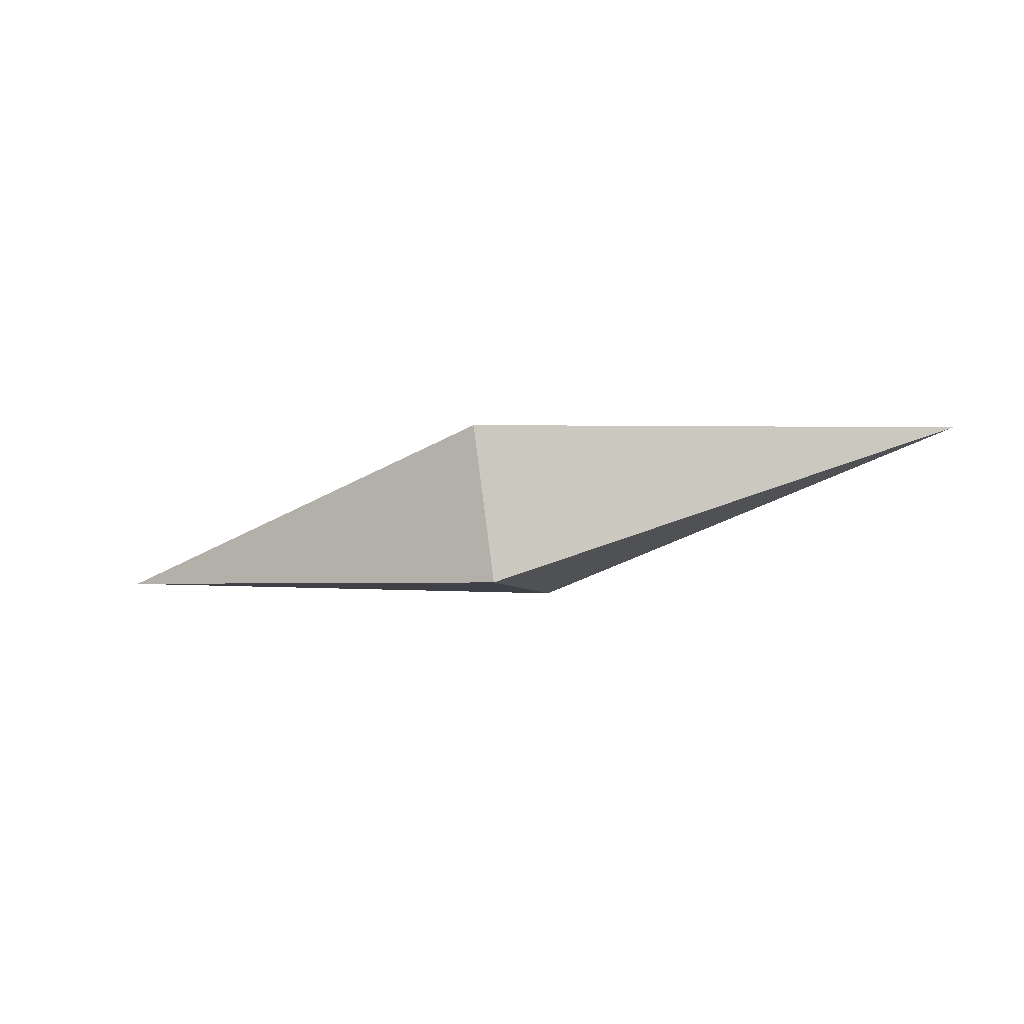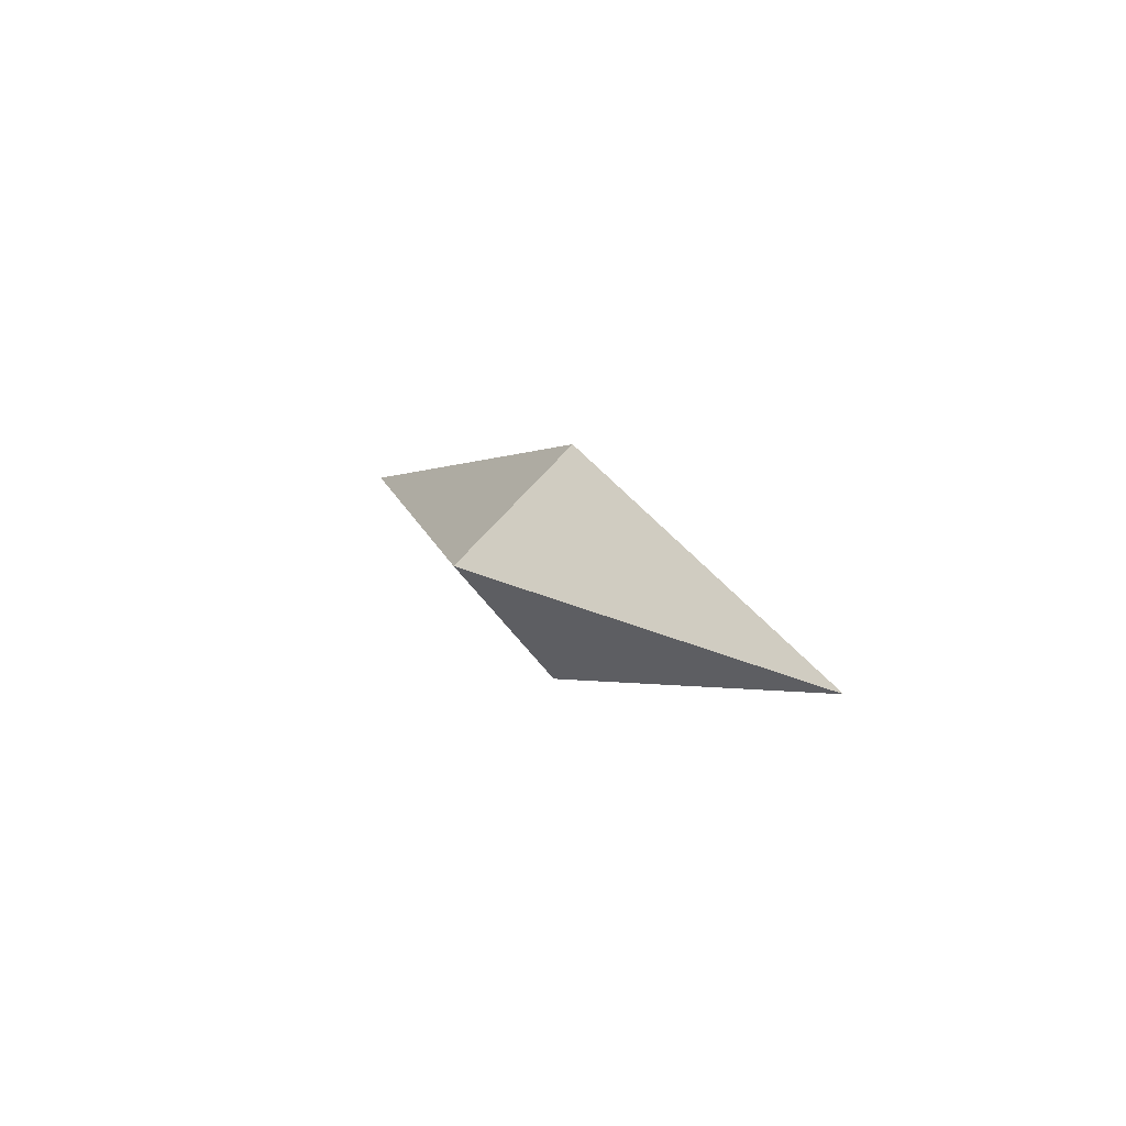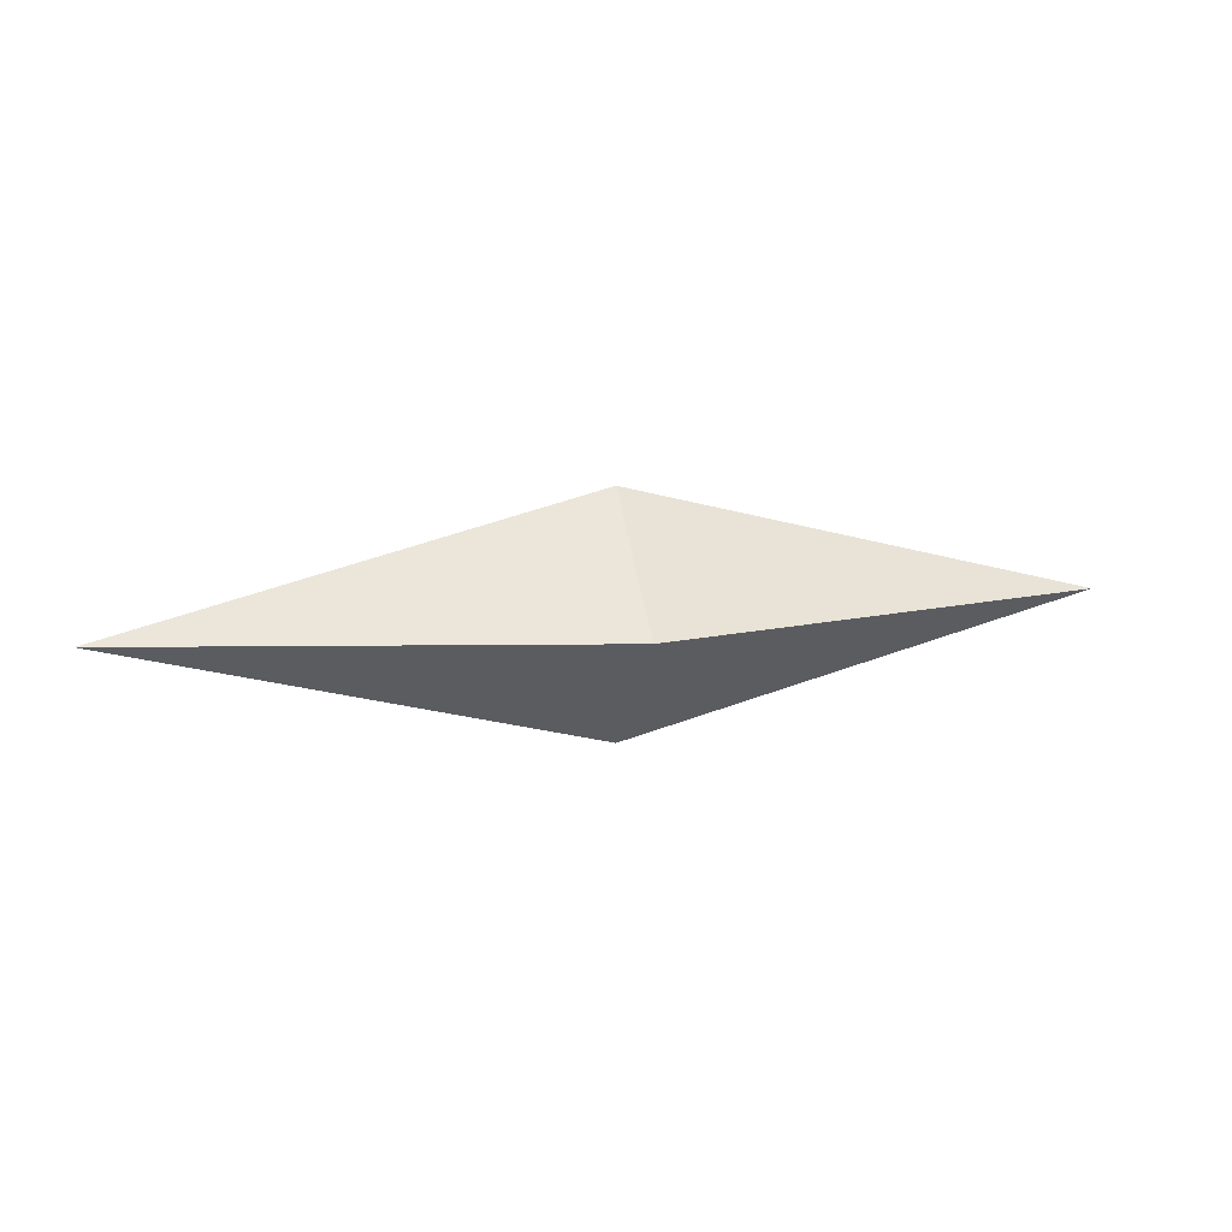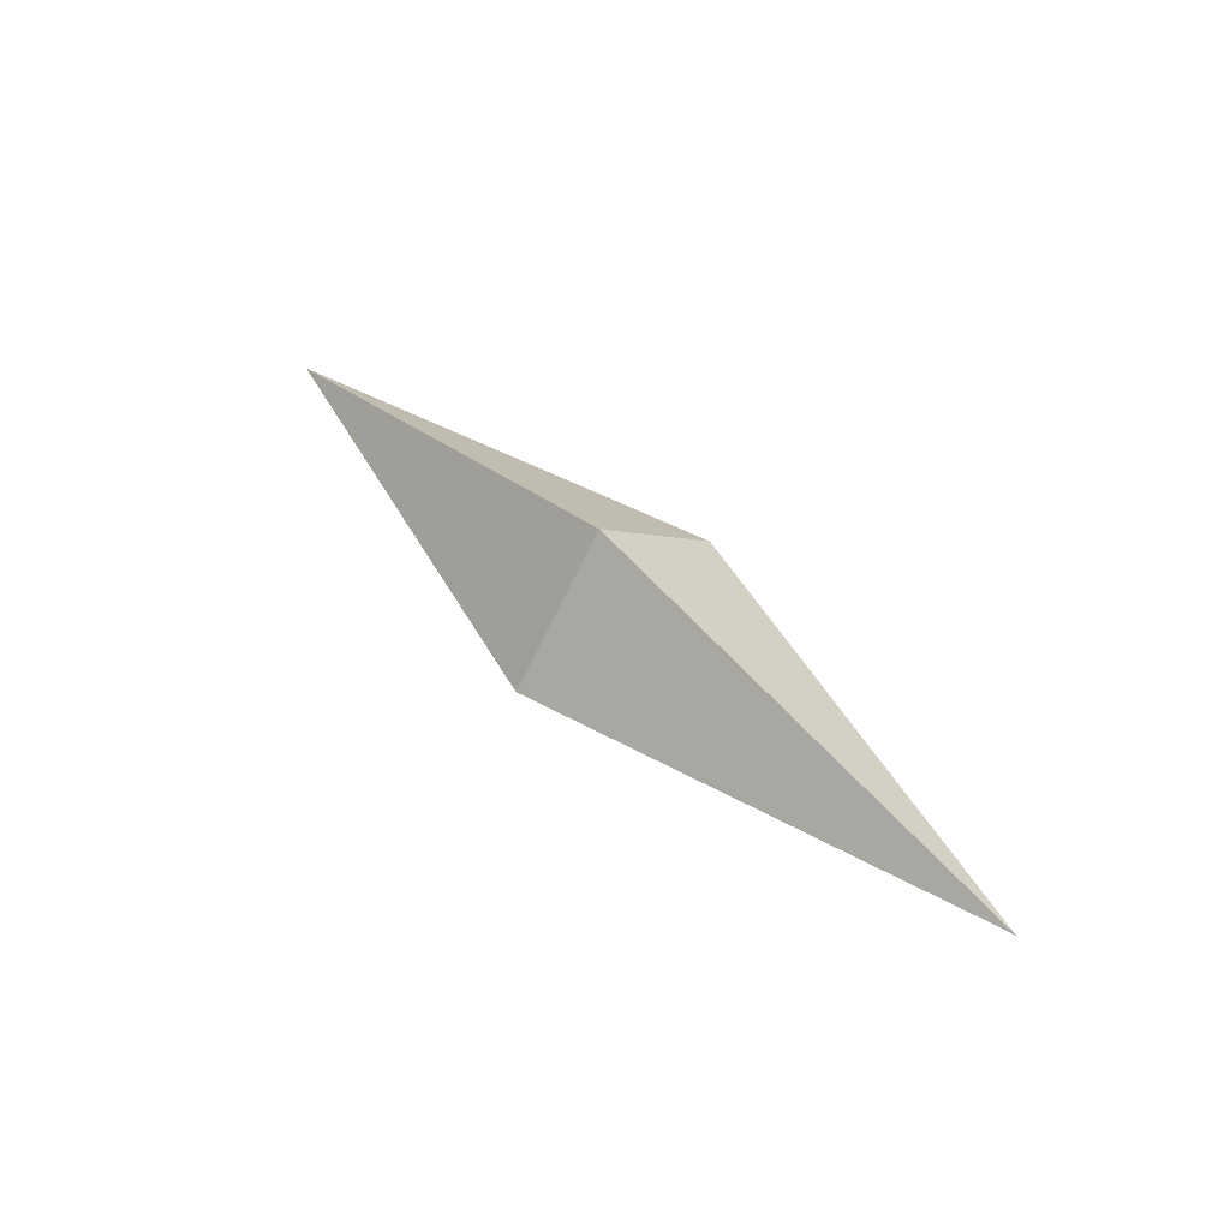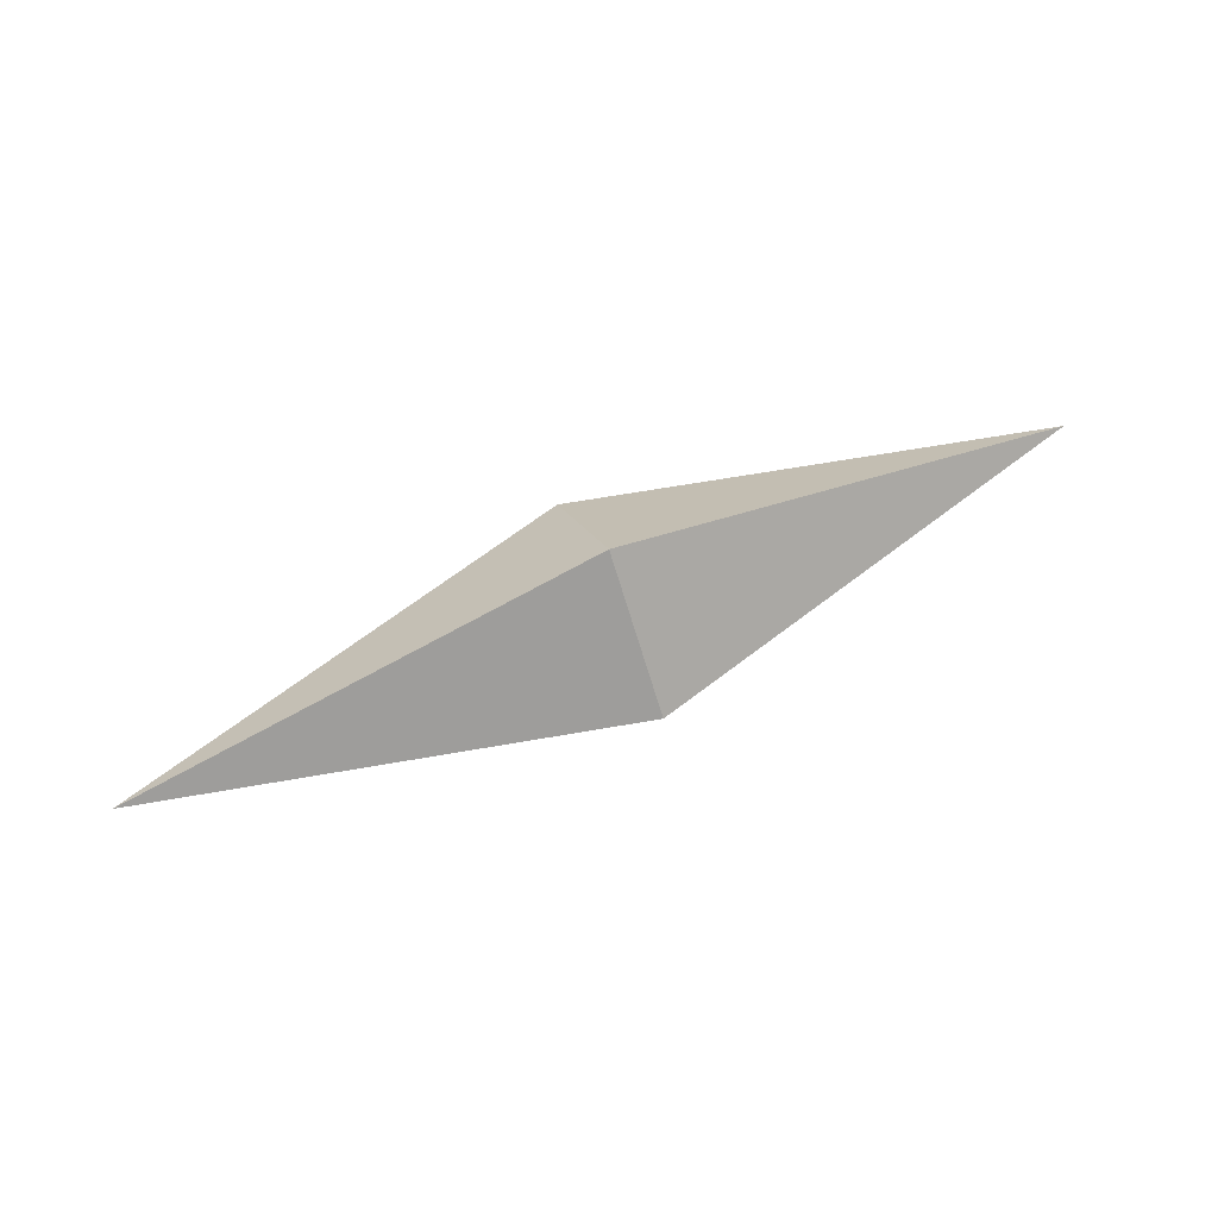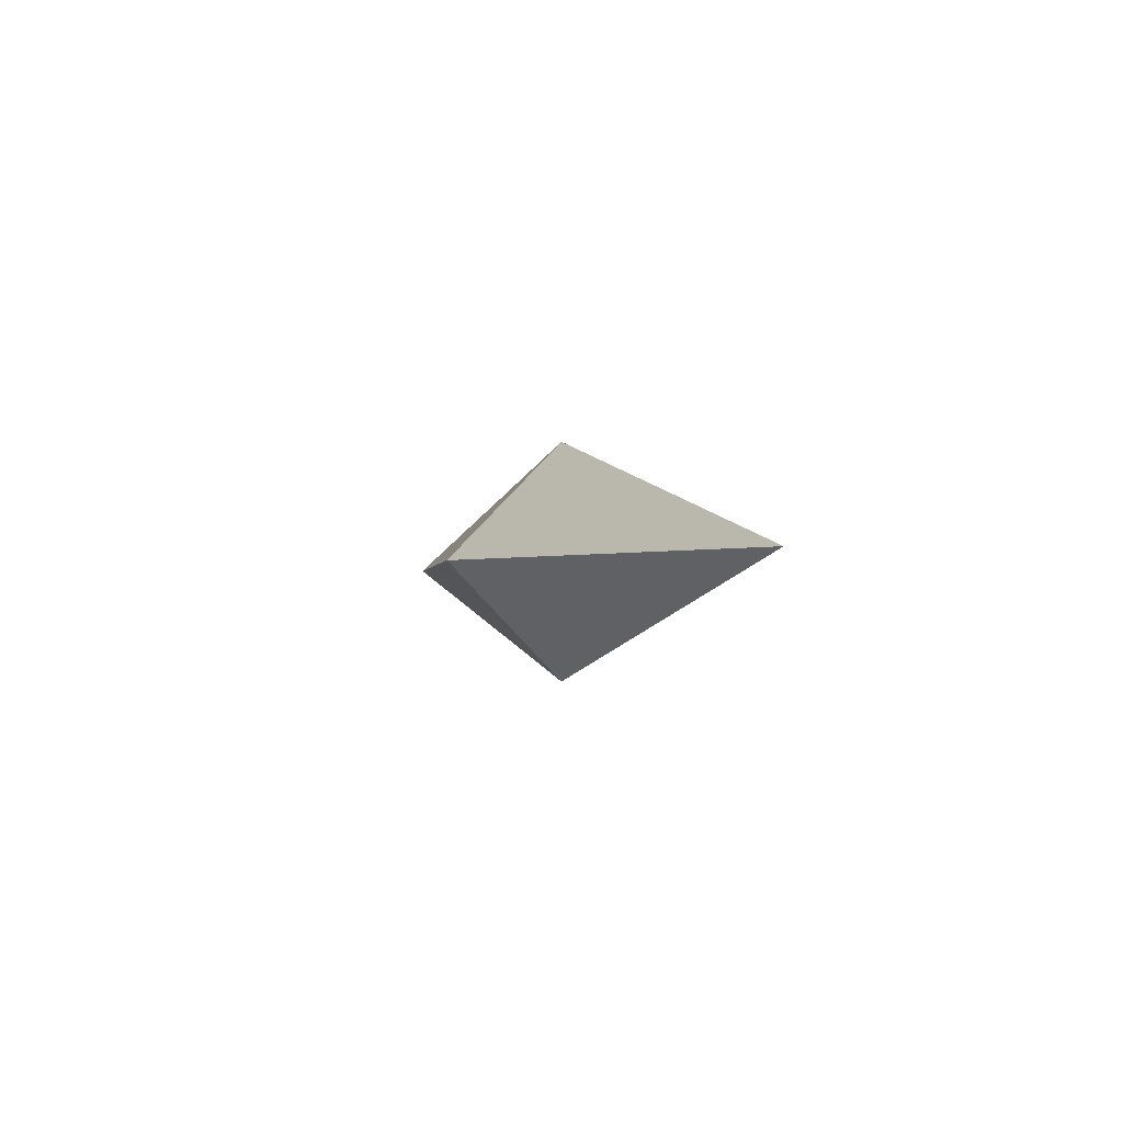
<metadata>
{"format":"obj","ext":"obj","renderer":"f3d","projection":"perspective","resolution":1024,"background":"white","views":[{"elev":-54.9,"azim":-160.1,"up":"+Y"},{"elev":3.1,"azim":-117.8,"up":"+Y"},{"elev":12.0,"azim":-5.9,"up":"+Z"},{"elev":58.3,"azim":47.6,"up":"+Y"},{"elev":64.3,"azim":-14.4,"up":"+Z"},{"elev":-1.5,"azim":78.8,"up":"+Z"}]}
</metadata>
<code>
g default
v -0.6552 2.8 -0.04
v -0.6485 2.76 -0
v -0.6552 2.8 0.04
v -0.6619 2.839 0
v -0.8129 2.773 0
v -0.6552 2.8 0.04
v -0.6485 2.76 0
v -0.6552 2.8 -0.04
v -0.6619 2.839 -0
v -0.4975 2.827 0
g magicWand_Funnal_left3
f 1 4 3 2
f 1 2 5
f 2 3 5
f 3 4 5
f 4 1 5
f 6 9 8 7
f 6 7 10
f 7 8 10
f 8 9 10
f 9 6 10

</code>
